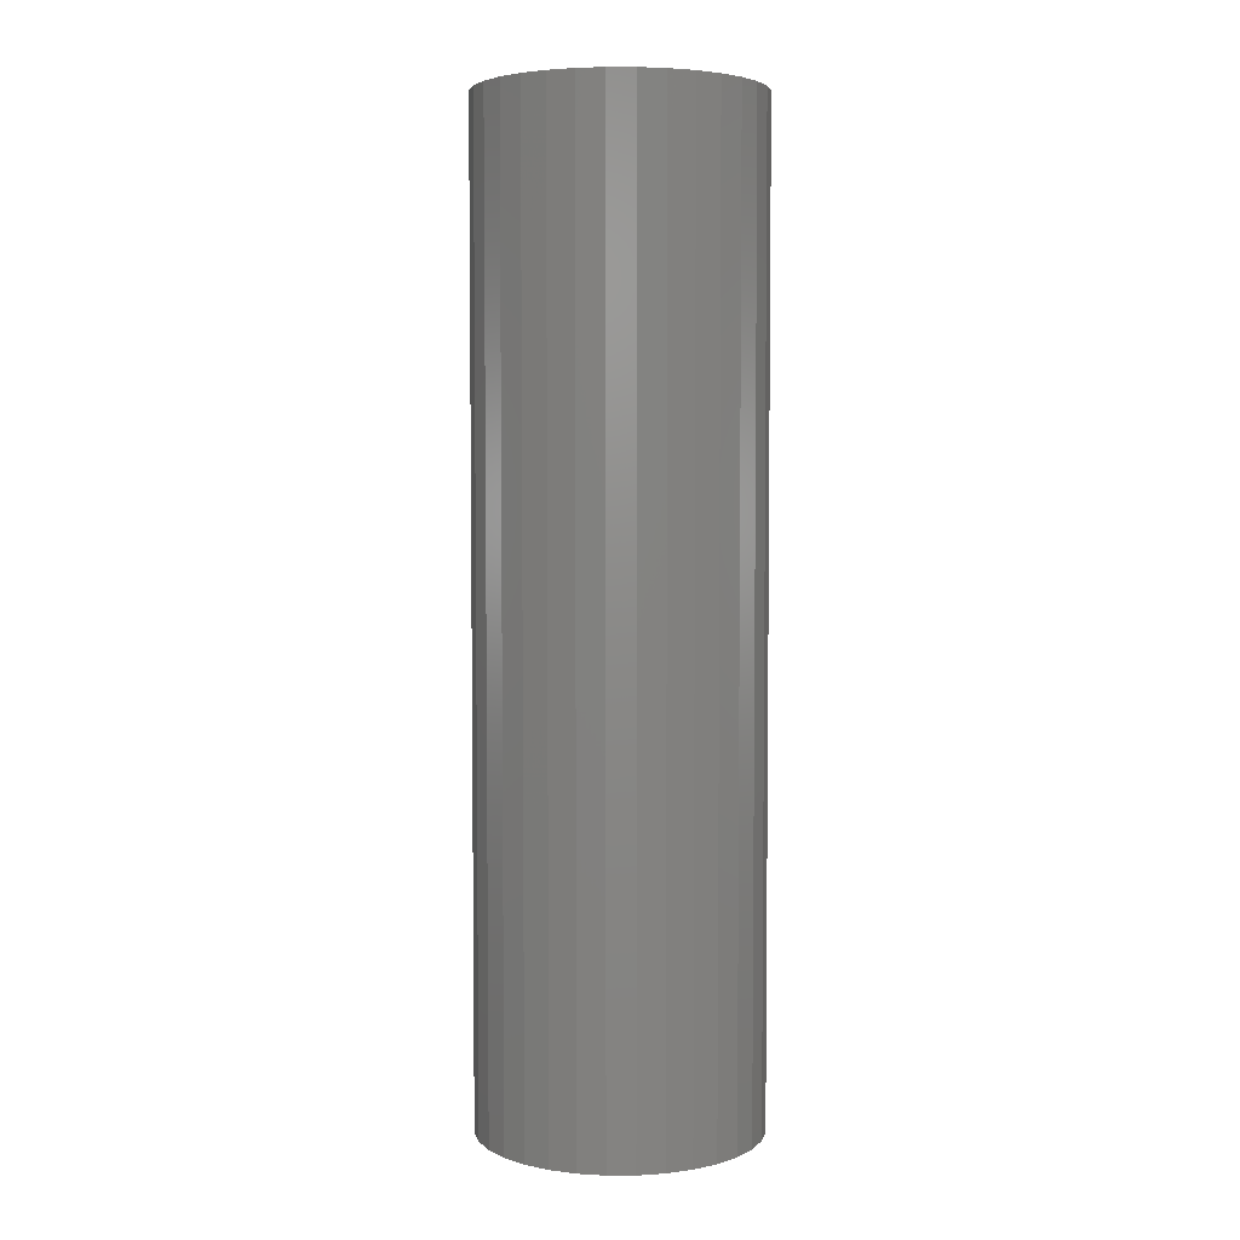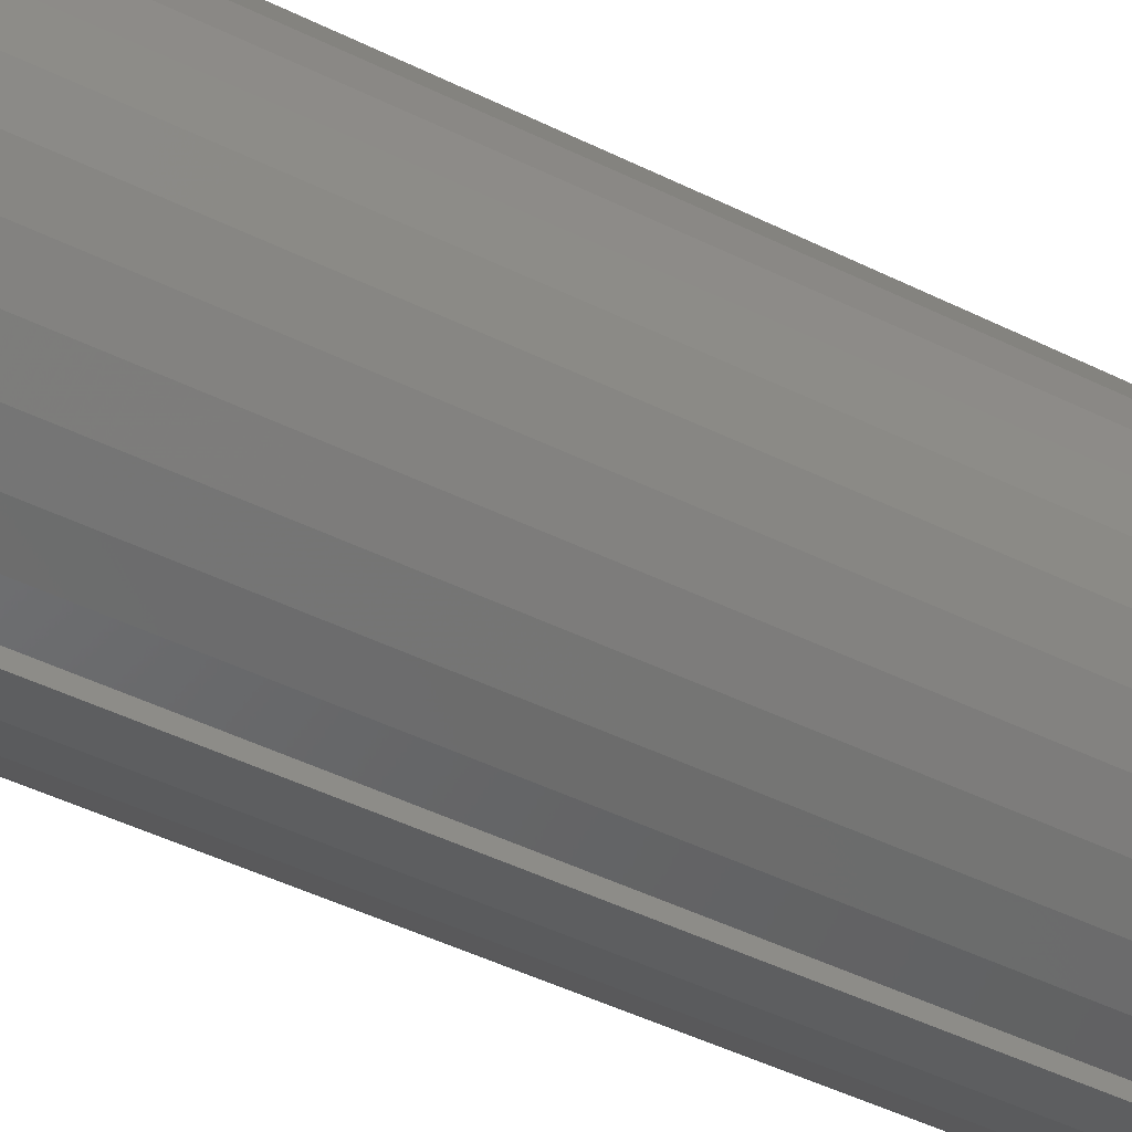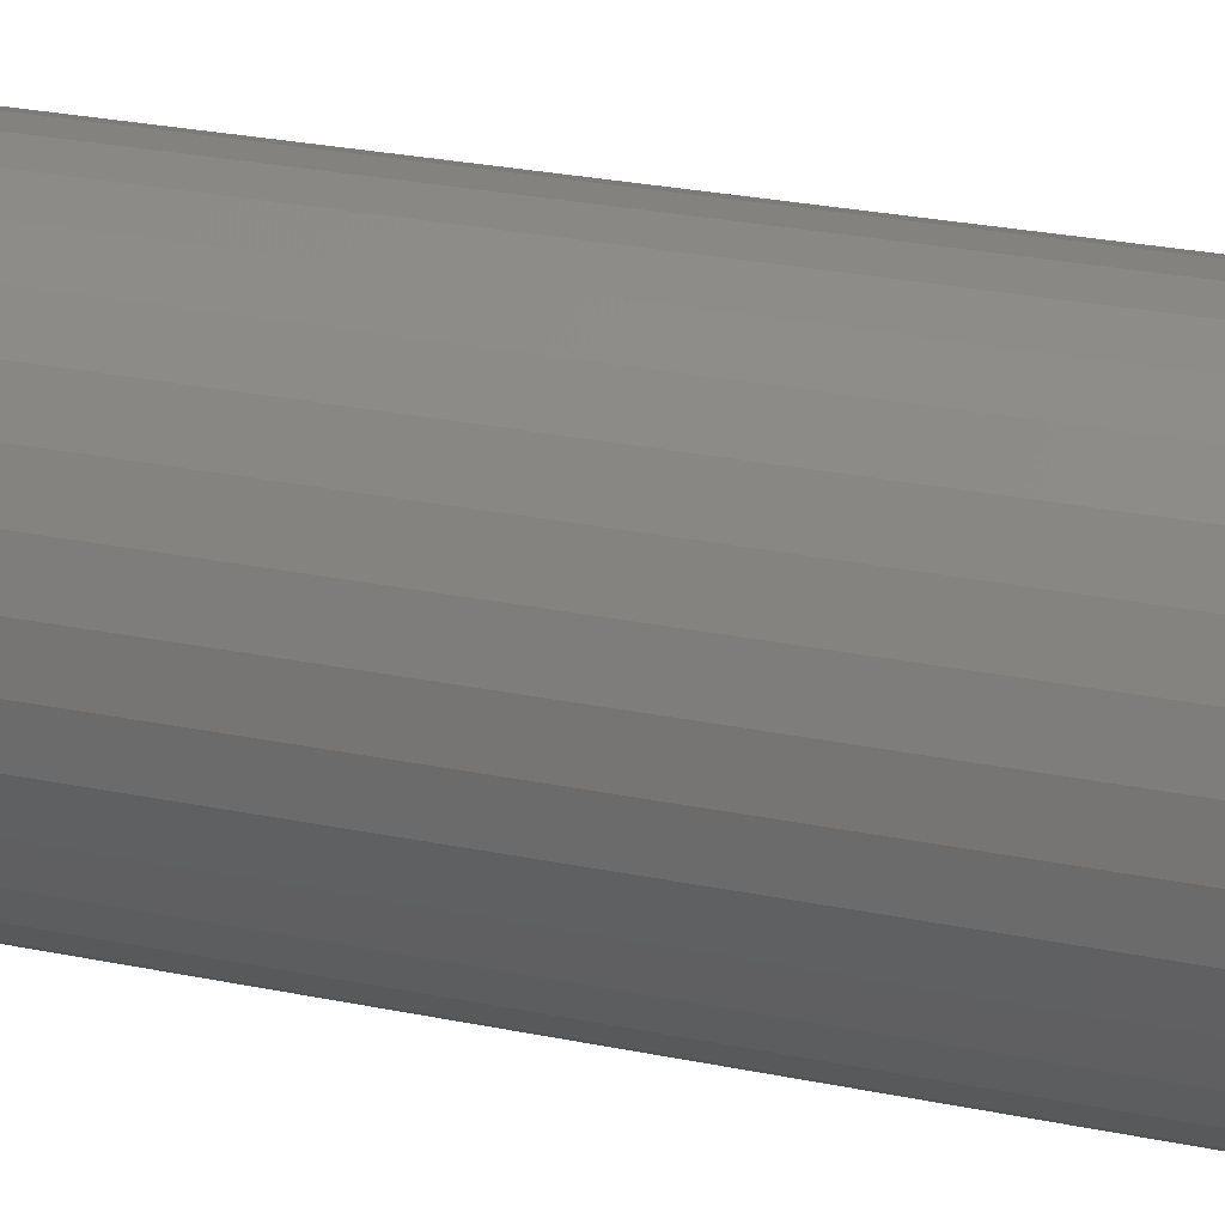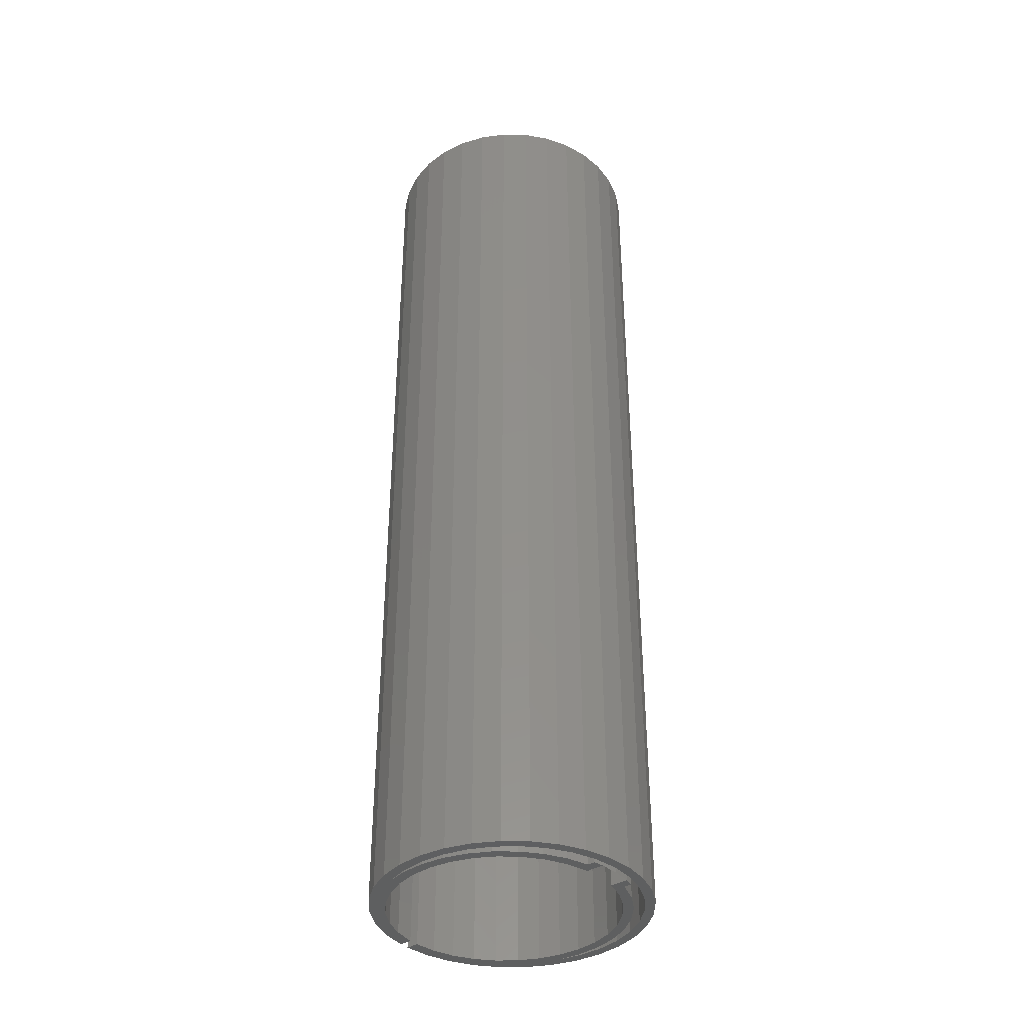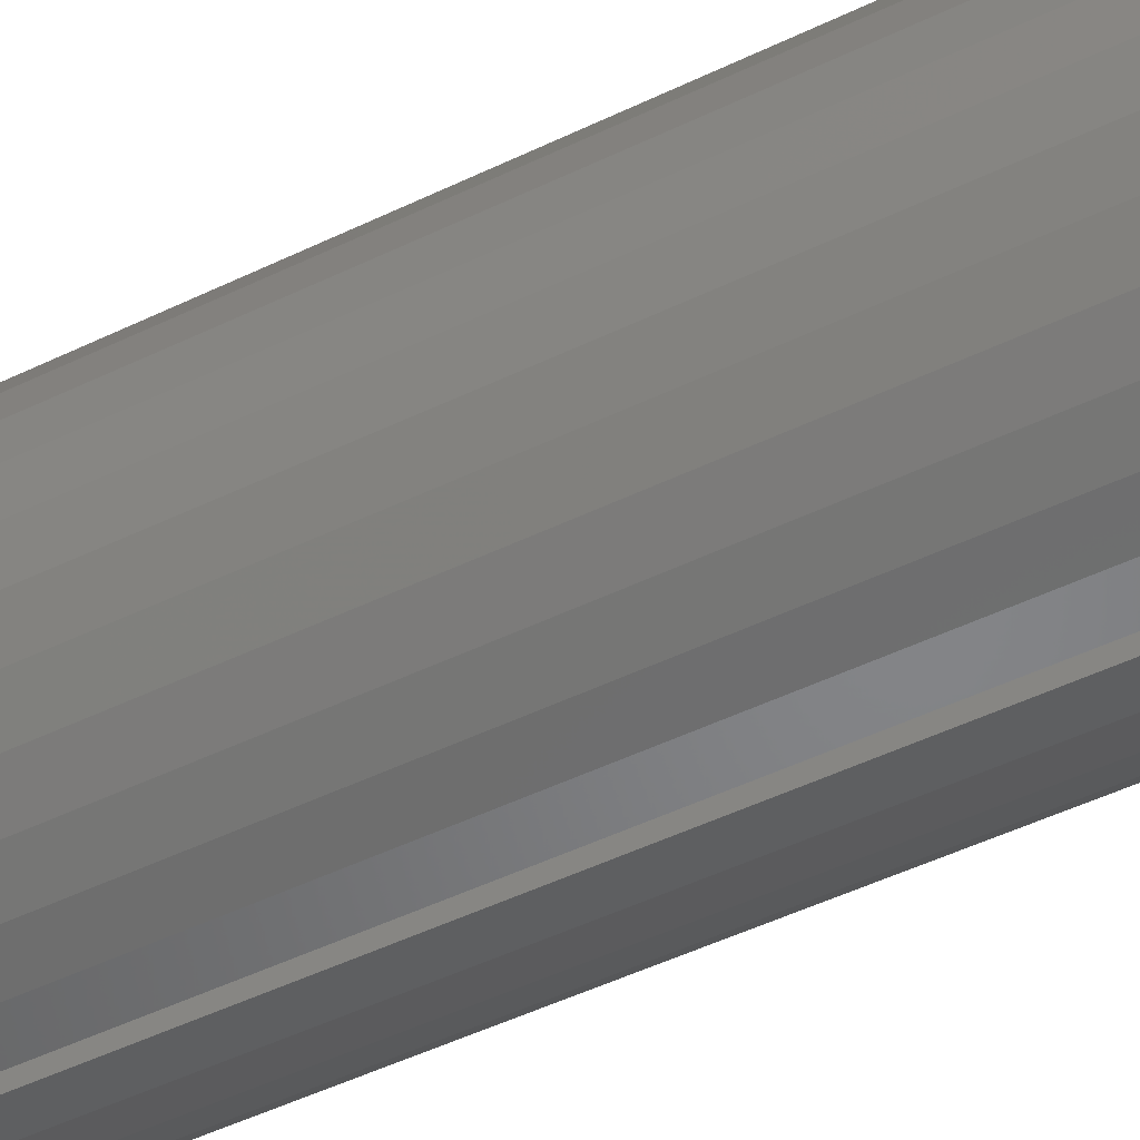
<metadata>
{"format":"stl","ext":"stl","renderer":"f3d","projection":"perspective","resolution":1024,"background":"white","views":[{"elev":4.5,"azim":129.5,"up":"+Z"},{"elev":-42.0,"azim":-121.4,"up":"+Y"},{"elev":22.6,"azim":110.7,"up":"+Y"},{"elev":-37.9,"azim":128.6,"up":"+Z"},{"elev":-45.6,"azim":-60.4,"up":"+Y"}]}
</metadata>
<code>
# stl→obj: 221 verts, 438 faces
v 0.08862 0.001414 0
v 0.0862 0.01864 0.75
v 0.0862 0.01864 0
v 0.0805 0.03508 0.75
v 0.0805 0.03508 0
v 0.07172 0.05011 0.75
v 0.07172 0.05011 0
v 0.06021 0.06315 0.75
v 0.06021 0.06315 0
v 0.04639 0.07372 0.75
v 0.04639 0.07372 0
v 0.03078 0.08141 0.75
v 0.03078 0.08141 0
v 0.01398 0.08594 0.75
v 0.01398 0.08594 -3.192e-16
v 0.08862 0.001414 0.75
v 0.08765 -0.01596 0
v 0.08765 -0.01596 0.75
v 0.08334 -0.03282 0
v 0.08334 -0.03282 0.75
v 0.07585 -0.04852 0
v 0.07585 -0.04852 0.75
v 0.06547 -0.06248 0
v 0.06547 -0.06248 0.75
v 0.05258 -0.07417 0
v 0.05258 -0.07417 0.75
v 0.03767 -0.08314 0
v 0.03767 -0.08314 0.75
v 0.02131 -0.08905 0
v 0.02131 -0.08905 0.75
v 0.004112 -0.09169 0
v 0.004112 -0.09169 0.75
v -0.08821 -0.01684 0
v -0.08371 -0.03366 0.75
v -0.08371 -0.03366 0
v -0.07605 -0.04929 0.75
v -0.07605 -0.04929 0
v -0.0655 -0.06314 0.75
v -0.0655 -0.06314 0
v -0.05247 -0.07469 0.75
v -0.05247 -0.07469 0
v -0.03746 -0.0835 0.75
v -0.03746 -0.0835 0
v -0.02102 -0.08924 0.75
v -0.02102 -0.08924 0
v -0.003783 -0.09169 0.75
v -0.003783 -0.09169 0
v -0.08821 -0.01684 0.75
v -0.08937 0.0005353 0
v -0.08937 0.0005353 0.75
v -0.08715 0.0178 0
v -0.08715 0.0178 0.75
v -0.08162 0.03431 0
v -0.08162 0.03431 0.75
v -0.07301 0.04944 0
v -0.07301 0.04944 0.75
v -0.06163 0.06262 0
v -0.06163 0.06262 0.75
v -0.04791 0.07335 0
v -0.04791 0.07335 0.75
v -0.03238 0.08122 0
v -0.03238 0.08122 0.75
v -0.01562 0.08594 1.767e-16
v -0.01562 0.08594 0.75
v -0.01562 0.09186 0.007812
v -0.0008224 0.09304 0.007812
v -0.01562 0.09186 0.75
v -0.0008224 0.09304 0.75
v 0.01398 0.09186 0.007812
v 0.01398 0.09186 0.75
v -0.02344 0.09829 0
v -0.01562 0.09976 0
v -0.02344 0.09225 0
v -0.05742 0.07631 0
v -0.0412 0.08593 0
v -0.07147 0.06375 0
v -0.08284 0.04871 0
v -0.0911 0.03176 0
v -0.09594 0.01354 0
v -0.09718 -0.005273 0
v -0.09049 -0.0517 0
v -0.09983 -0.03314 0
v -0.07773 -0.0681 0
v -0.06206 -0.08174 0
v -0.04405 -0.0921 0
v -0.04042 0.1049 0
v -0.01276 0.1042 0
v -0.03148 0.09987 0
v -0.0588 0.09519 0
v -0.04903 0.09202 0
v -0.07497 0.08214 0
v -0.06474 0.08094 0
v -0.08831 0.06621 0
v -0.07802 0.06704 0
v -0.08838 0.05085 0
v -0.09834 0.04801 0
v -0.09543 0.03297 0
v -0.1047 0.02822 0
v -0.09891 0.01407 0
v -0.1071 0.007583 0
v -0.09868 -0.005154 0
v -0.1054 -0.01313 0
v 0.02543 0.1018 0
v 0.006456 0.1048 0
v 0.04075 0.1049 0
v 0.04346 0.09512 0
v 0.05913 0.09519 0
v 0.05988 0.08511 0
v 0.0753 0.08214 0
v 0.07406 0.07214 0
v 0.08864 0.06621 0
v 0.08548 0.05668 0
v 0.09867 0.04801 0
v 0.09371 0.03931 0
v 0.105 0.02822 0
v 0.09845 0.02068 0
v 0.1074 0.007583 0
v 0.09951 0.001487 0
v 0.1058 -0.01313 0
v 0.09686 -0.01755 0
v 0.1002 -0.03314 0
v 0.02179 0.09829 0
v 0.02179 0.09232 0
v 0.01398 0.09976 0
v 0.05488 0.07748 0
v 0.03903 0.08645 0
v 0.06877 0.0657 0
v 0.08023 0.05155 0
v 0.08885 0.03551 0
v 0.09433 0.01814 0
v 0.09648 5.74e-05 0
v 0.09522 -0.01811 0
v 0.09081 -0.0517 0
v 0.07806 -0.0681 0
v 0.06239 -0.08174 0
v 0.04438 -0.0921 0
v 0.0906 -0.03572 0
v -0.09477 -0.02397 0
v -0.003783 -0.1016 0
v -0.02438 -0.09879 0
v 0.0247 -0.09879 0
v 0.004112 -0.1016 0
v 0.02084 0.1108 0
v -0.02052 0.1108 0
v 0.0001645 0.1129 0
v -0.02344 0.09225 0.7422
v -0.02344 0.09829 0.7422
v -0.008418 0.1006 0.7422
v 0.006773 0.1006 0.7422
v -0.0008224 0.1009 0
v 0.02179 0.09829 0.7422
v 0.02179 0.09232 0.7422
v 0.03903 0.08645 0.7422
v 0.05488 0.07748 0.7422
v 0.06877 0.0657 0.7422
v 0.08023 0.05155 0.7422
v 0.08885 0.03551 0.7422
v 0.09433 0.01814 0.7422
v 0.09648 5.74e-05 0.7422
v 0.09522 -0.01811 0.7422
v 0.0906 -0.03572 0.7422
v -0.01276 0.1042 0.7422
v -0.03148 0.09987 0.7422
v -0.04903 0.09202 0.7422
v -0.06474 0.08094 0.7422
v -0.07802 0.06704 0.7422
v -0.08838 0.05085 0.7422
v -0.09543 0.03297 0.7422
v -0.09891 0.01407 0.7422
v -0.09868 -0.005154 0.7422
v -0.09477 -0.02397 0.7422
v 0.006456 0.1048 0.7422
v 0.02543 0.1018 0.7422
v 0.04346 0.09512 0.7422
v 0.05988 0.08511 0.7422
v 0.07406 0.07214 0.7422
v 0.08548 0.05668 0.7422
v 0.09371 0.03931 0.7422
v 0.09845 0.02068 0.7422
v 0.09951 0.001487 0.7422
v 0.09686 -0.01755 0.7422
v -0.09718 -0.005273 0.7422
v -0.09594 0.01354 0.7422
v -0.0911 0.03176 0.7422
v -0.08284 0.04871 0.7422
v -0.07147 0.06375 0.7422
v -0.05742 0.07631 0.7422
v -0.0412 0.08593 0.7422
v -0.07497 0.08214 0.75
v -0.08831 0.06621 0.75
v -0.09834 0.04801 0.75
v -0.1047 0.02822 0.75
v -0.1071 0.007583 0.75
v -0.1054 -0.01313 0.75
v -0.09983 -0.03314 0.75
v -0.09049 -0.0517 0.75
v -0.07773 -0.0681 0.75
v -0.06206 -0.08174 0.75
v -0.04405 -0.0921 0.75
v -0.02052 0.1108 0.75
v 0.02084 0.1108 0.75
v 0.0001645 0.1129 0.75
v -0.04042 0.1049 0.75
v 0.04075 0.1049 0.75
v 0.0753 0.08214 0.75
v 0.08864 0.06621 0.75
v 0.1002 -0.03314 0.75
v 0.09081 -0.0517 0.75
v 0.07806 -0.0681 0.75
v 0.06239 -0.08174 0.75
v 0.04438 -0.0921 0.75
v -0.02438 -0.09879 0.75
v -0.003783 -0.1016 0.75
v 0.004112 -0.1016 0.75
v 0.0247 -0.09879 0.75
v -0.0588 0.09519 0.75
v 0.05913 0.09519 0.75
v 0.09867 0.04801 0.75
v 0.105 0.02822 0.75
v 0.1074 0.007583 0.75
v 0.1058 -0.01313 0.75
f 1 2 3
f 3 2 4
f 3 4 5
f 5 4 6
f 5 6 7
f 7 6 8
f 7 8 9
f 9 8 10
f 9 10 11
f 11 10 12
f 11 12 13
f 13 12 14
f 13 14 15
f 2 1 16
f 16 1 17
f 16 17 18
f 18 17 19
f 18 19 20
f 20 19 21
f 20 21 22
f 22 21 23
f 22 23 24
f 24 23 25
f 24 25 26
f 26 25 27
f 26 27 28
f 28 27 29
f 28 29 30
f 30 29 31
f 30 31 32
f 33 34 35
f 35 34 36
f 35 36 37
f 37 36 38
f 37 38 39
f 39 38 40
f 39 40 41
f 41 40 42
f 41 42 43
f 43 42 44
f 43 44 45
f 45 44 46
f 45 46 47
f 34 33 48
f 48 33 49
f 48 49 50
f 50 49 51
f 50 51 52
f 52 51 53
f 52 53 54
f 54 53 55
f 54 55 56
f 56 55 57
f 56 57 58
f 58 57 59
f 58 59 60
f 60 59 61
f 60 61 62
f 62 61 63
f 62 63 64
f 65 66 67
f 67 66 68
f 66 69 68
f 68 69 70
f 71 72 73
f 61 74 75
f 59 74 61
f 76 74 59
f 57 76 59
f 77 76 57
f 55 77 57
f 77 55 53
f 53 78 77
f 78 53 51
f 51 79 78
f 79 51 49
f 49 80 79
f 80 49 33
f 81 82 35
f 35 37 81
f 81 37 39
f 39 83 81
f 83 39 41
f 41 84 83
f 43 84 41
f 85 84 43
f 85 43 45
f 86 87 88
f 88 89 86
f 90 89 88
f 91 89 90
f 92 91 90
f 93 91 92
f 94 93 92
f 93 94 95
f 95 96 93
f 96 95 97
f 97 98 96
f 98 97 99
f 99 100 98
f 100 99 101
f 101 102 100
f 103 104 105
f 106 103 105
f 107 106 105
f 108 106 107
f 109 108 107
f 110 108 109
f 111 110 109
f 112 110 111
f 113 112 111
f 114 112 113
f 115 114 113
f 115 116 114
f 116 115 117
f 117 118 116
f 118 117 119
f 119 120 118
f 120 119 121
f 122 123 124
f 125 13 126
f 125 11 13
f 11 125 127
f 127 9 11
f 9 127 128
f 128 7 9
f 5 7 128
f 129 5 128
f 3 5 129
f 130 3 129
f 1 3 130
f 131 1 130
f 17 1 131
f 132 17 131
f 19 17 132
f 23 21 133
f 134 23 133
f 25 23 134
f 135 25 134
f 135 27 25
f 27 135 136
f 29 27 136
f 137 120 121
f 137 121 133
f 137 133 21
f 137 21 19
f 137 19 132
f 138 80 33
f 138 33 35
f 138 35 82
f 138 82 102
f 138 102 101
f 63 61 75
f 63 75 73
f 63 73 72
f 47 139 140
f 47 140 85
f 47 85 45
f 31 29 136
f 31 136 141
f 31 141 142
f 15 124 123
f 15 123 126
f 15 126 13
f 143 105 104
f 143 104 87
f 143 87 86
f 143 86 144
f 143 144 145
f 65 67 64
f 65 64 63
f 65 63 72
f 15 69 124
f 15 14 69
f 69 14 70
f 73 146 71
f 71 146 147
f 148 149 150
f 72 71 147
f 72 147 148
f 72 148 150
f 124 150 149
f 124 149 151
f 124 151 122
f 122 151 123
f 123 151 152
f 69 150 124
f 69 66 150
f 72 66 65
f 72 150 66
f 123 152 126
f 126 152 153
f 126 153 125
f 125 153 154
f 125 154 127
f 127 154 155
f 127 155 128
f 128 155 156
f 128 156 129
f 129 156 157
f 129 157 130
f 130 157 158
f 130 158 131
f 131 158 159
f 131 159 132
f 132 159 160
f 132 160 137
f 137 160 161
f 104 162 87
f 87 162 163
f 87 163 88
f 88 163 164
f 88 164 90
f 90 164 165
f 90 165 92
f 92 165 166
f 92 166 94
f 94 166 167
f 94 167 95
f 95 167 168
f 95 168 97
f 97 168 169
f 97 169 99
f 99 169 170
f 99 170 101
f 101 170 171
f 101 171 138
f 162 104 172
f 172 104 103
f 172 103 173
f 173 103 106
f 173 106 174
f 174 106 108
f 174 108 175
f 175 108 110
f 175 110 176
f 176 110 112
f 176 112 177
f 177 112 114
f 177 114 178
f 178 114 116
f 178 116 179
f 179 116 118
f 179 118 180
f 180 118 120
f 180 120 181
f 181 120 137
f 181 137 161
f 138 171 80
f 80 171 182
f 80 182 79
f 79 182 183
f 79 183 78
f 78 183 184
f 78 184 77
f 77 184 185
f 77 185 76
f 76 185 186
f 76 186 74
f 74 186 187
f 74 187 75
f 75 187 188
f 75 188 73
f 73 188 146
f 188 164 146
f 164 147 146
f 164 163 147
f 163 148 147
f 151 174 152
f 174 153 152
f 162 148 163
f 188 165 164
f 187 165 188
f 166 165 187
f 186 166 187
f 167 166 186
f 185 167 186
f 168 167 185
f 184 168 185
f 169 168 184
f 183 169 184
f 170 169 183
f 182 170 183
f 170 182 171
f 175 153 174
f 154 153 175
f 176 154 175
f 155 154 176
f 177 155 176
f 177 156 155
f 156 177 178
f 178 157 156
f 157 178 179
f 179 158 157
f 158 179 180
f 180 159 158
f 159 180 181
f 160 159 181
f 160 181 161
f 173 174 151
f 173 151 149
f 173 149 148
f 173 148 162
f 173 162 172
f 64 189 62
f 60 62 189
f 189 190 60
f 60 190 58
f 56 58 190
f 190 191 56
f 54 56 191
f 191 192 54
f 50 193 194
f 50 194 48
f 48 194 195
f 48 195 34
f 34 195 196
f 196 36 34
f 38 36 196
f 196 197 38
f 40 38 197
f 197 198 40
f 40 198 42
f 42 198 199
f 44 42 199
f 200 201 202
f 201 200 203
f 201 203 204
f 205 12 10
f 205 10 206
f 10 8 206
f 206 8 6
f 207 18 20
f 207 20 22
f 207 22 208
f 208 22 24
f 208 24 209
f 209 24 26
f 209 26 210
f 26 28 210
f 211 210 28
f 211 28 30
f 46 44 199
f 46 199 212
f 46 212 213
f 32 214 215
f 32 215 211
f 32 211 30
f 216 189 64
f 216 64 67
f 216 67 68
f 216 68 217
f 216 217 204
f 216 204 203
f 217 68 70
f 217 70 14
f 217 14 12
f 217 12 205
f 193 50 192
f 192 50 52
f 192 52 54
f 206 6 218
f 218 6 4
f 218 4 219
f 219 4 2
f 219 2 220
f 220 2 16
f 220 16 221
f 221 16 18
f 221 18 207
f 139 47 213
f 213 47 46
f 139 213 140
f 140 213 212
f 140 212 85
f 85 212 199
f 85 199 84
f 84 199 198
f 84 198 83
f 83 198 197
f 83 197 81
f 81 197 196
f 81 196 82
f 82 196 195
f 82 195 102
f 102 195 194
f 102 194 100
f 100 194 193
f 100 193 98
f 98 193 192
f 98 192 96
f 96 192 191
f 96 191 93
f 93 191 190
f 93 190 91
f 91 190 189
f 91 189 89
f 89 189 216
f 89 216 86
f 86 216 203
f 86 203 144
f 144 203 200
f 144 200 145
f 145 200 202
f 145 202 143
f 143 202 201
f 143 201 105
f 105 201 204
f 105 204 107
f 107 204 217
f 107 217 109
f 109 217 205
f 109 205 111
f 111 205 206
f 111 206 113
f 113 206 218
f 113 218 115
f 115 218 219
f 115 219 117
f 117 219 220
f 117 220 119
f 119 220 221
f 119 221 121
f 121 221 207
f 121 207 133
f 133 207 208
f 133 208 134
f 134 208 209
f 134 209 135
f 135 209 210
f 135 210 136
f 136 210 211
f 136 211 141
f 141 211 215
f 141 215 142
f 142 215 214
f 31 142 32
f 32 142 214

</code>
